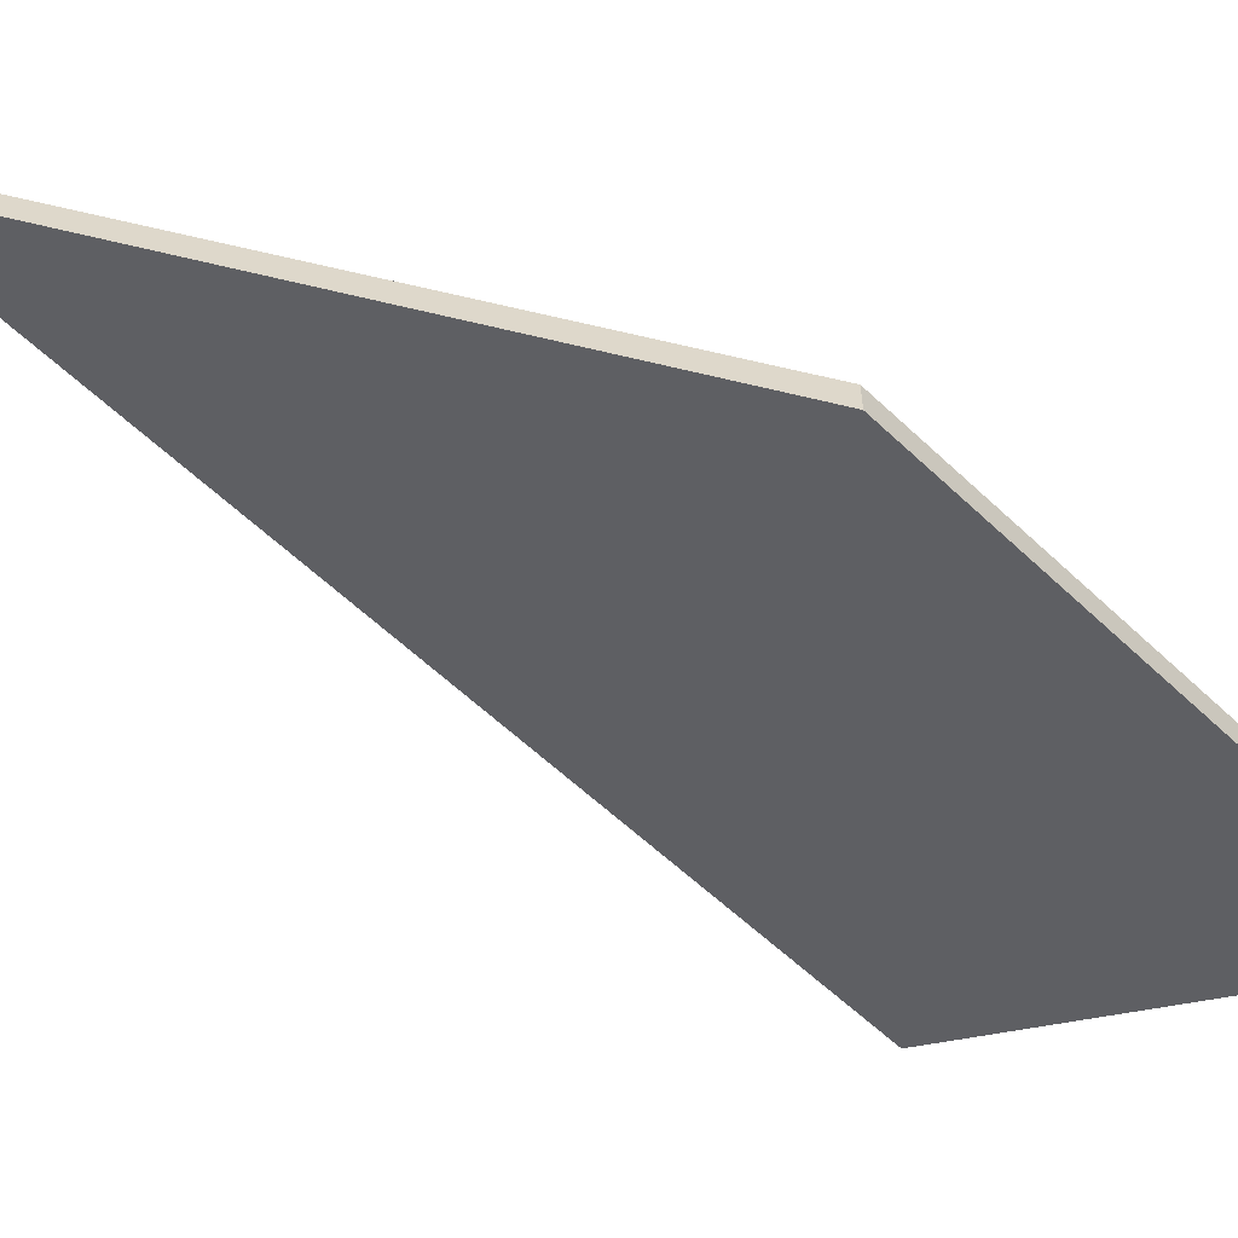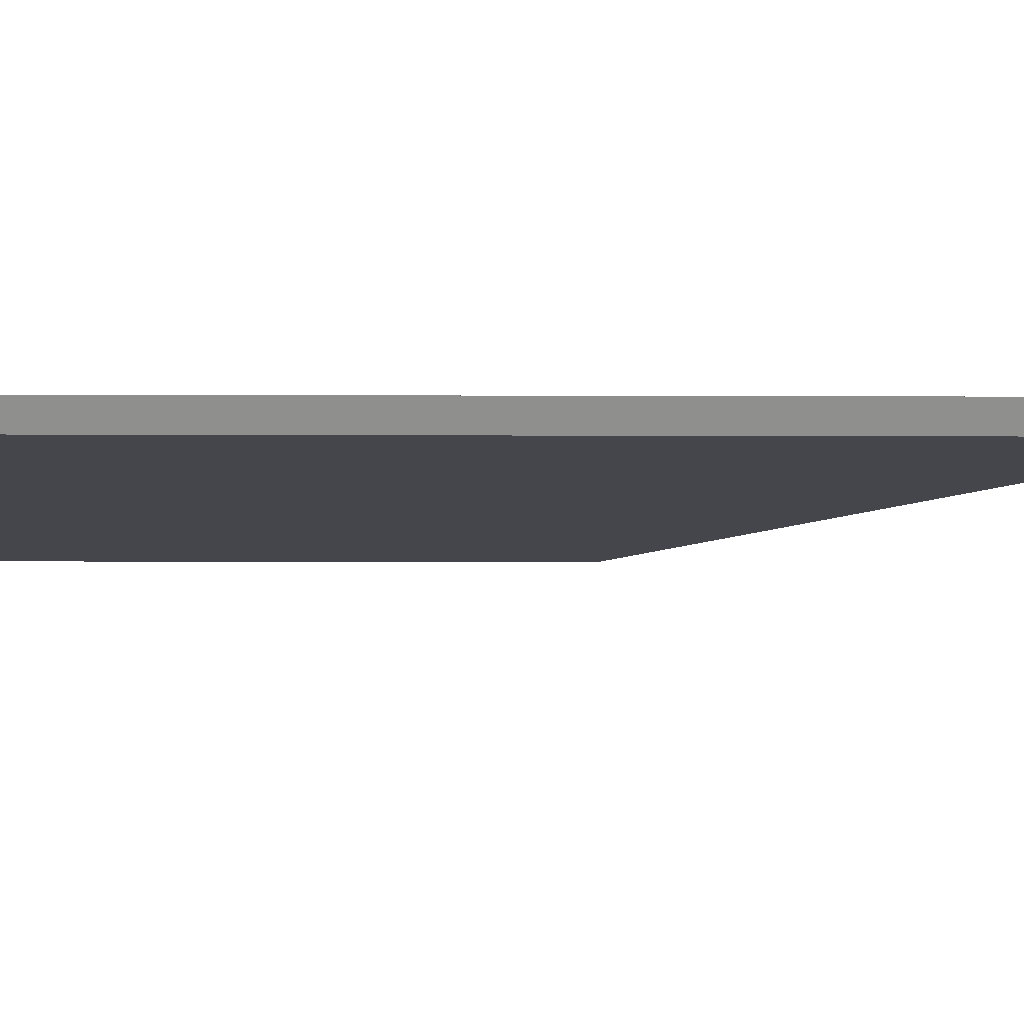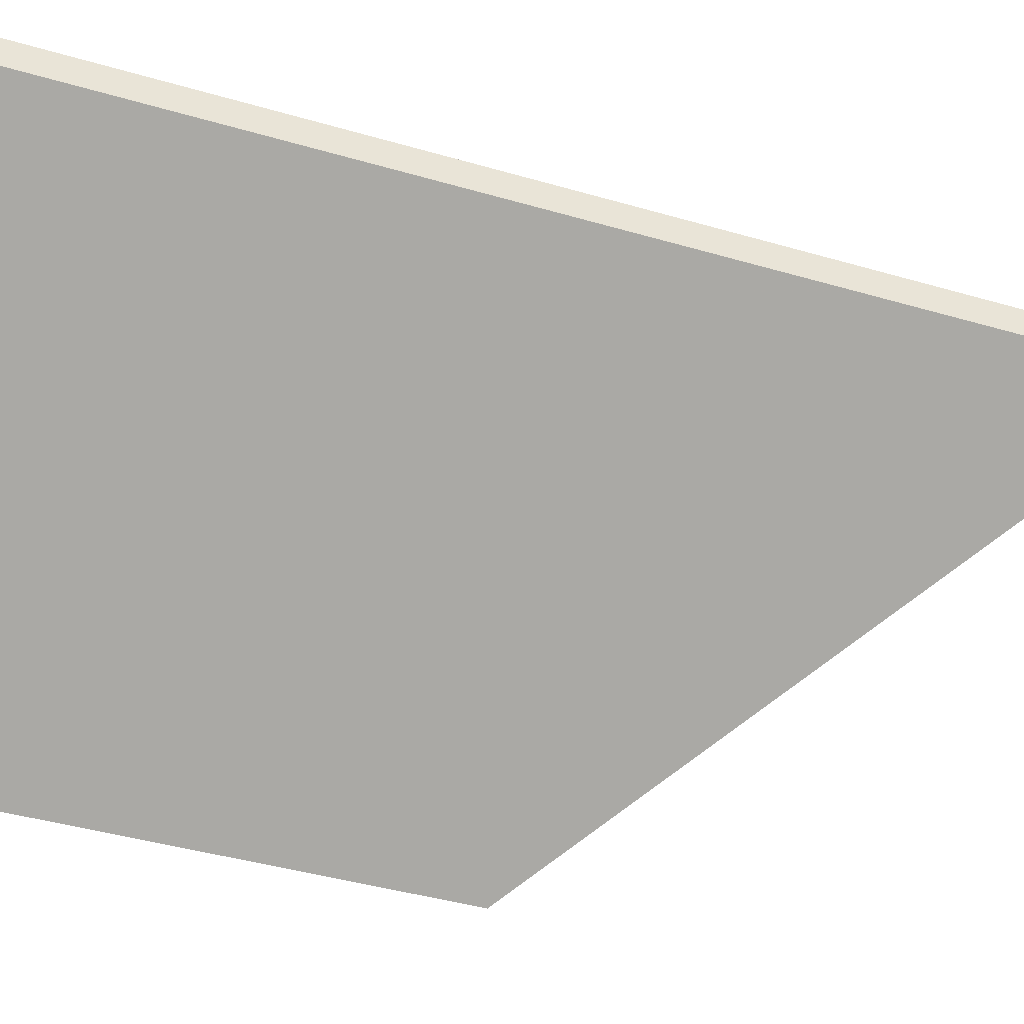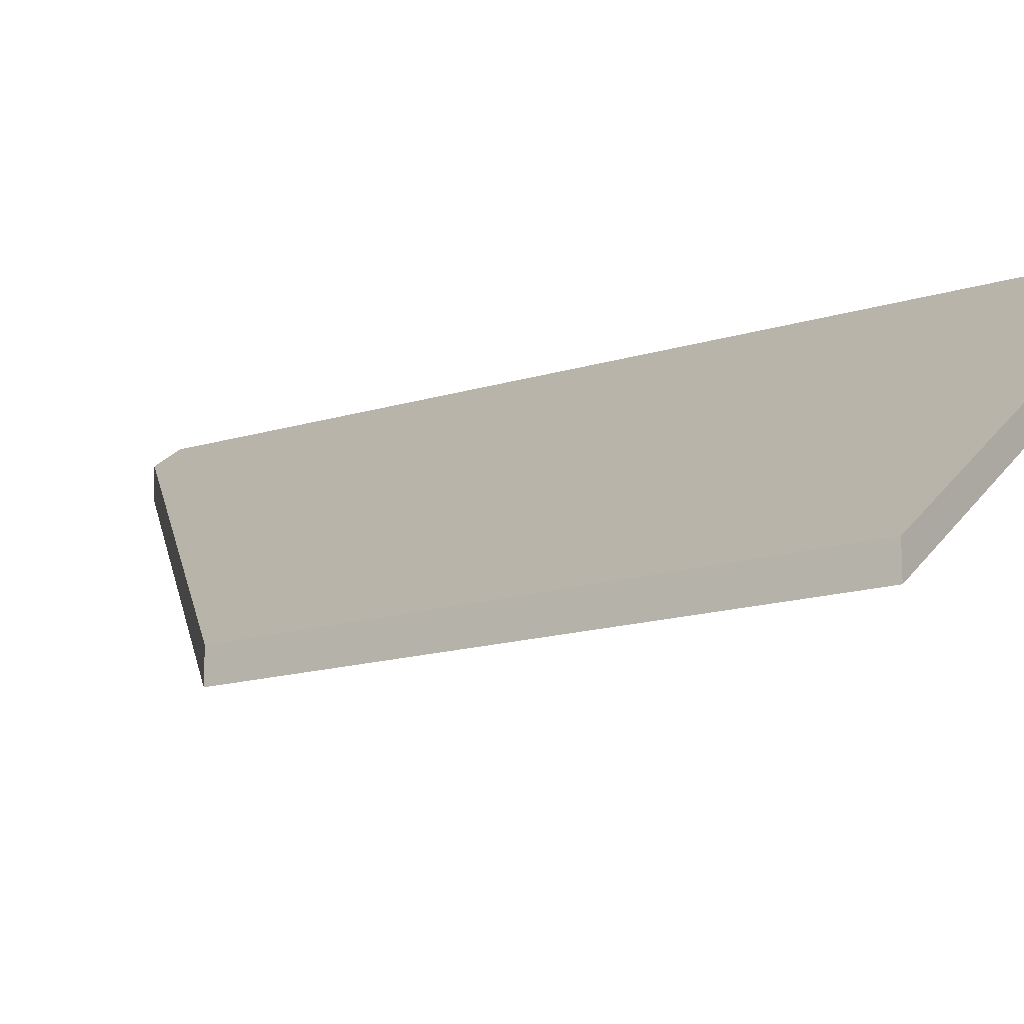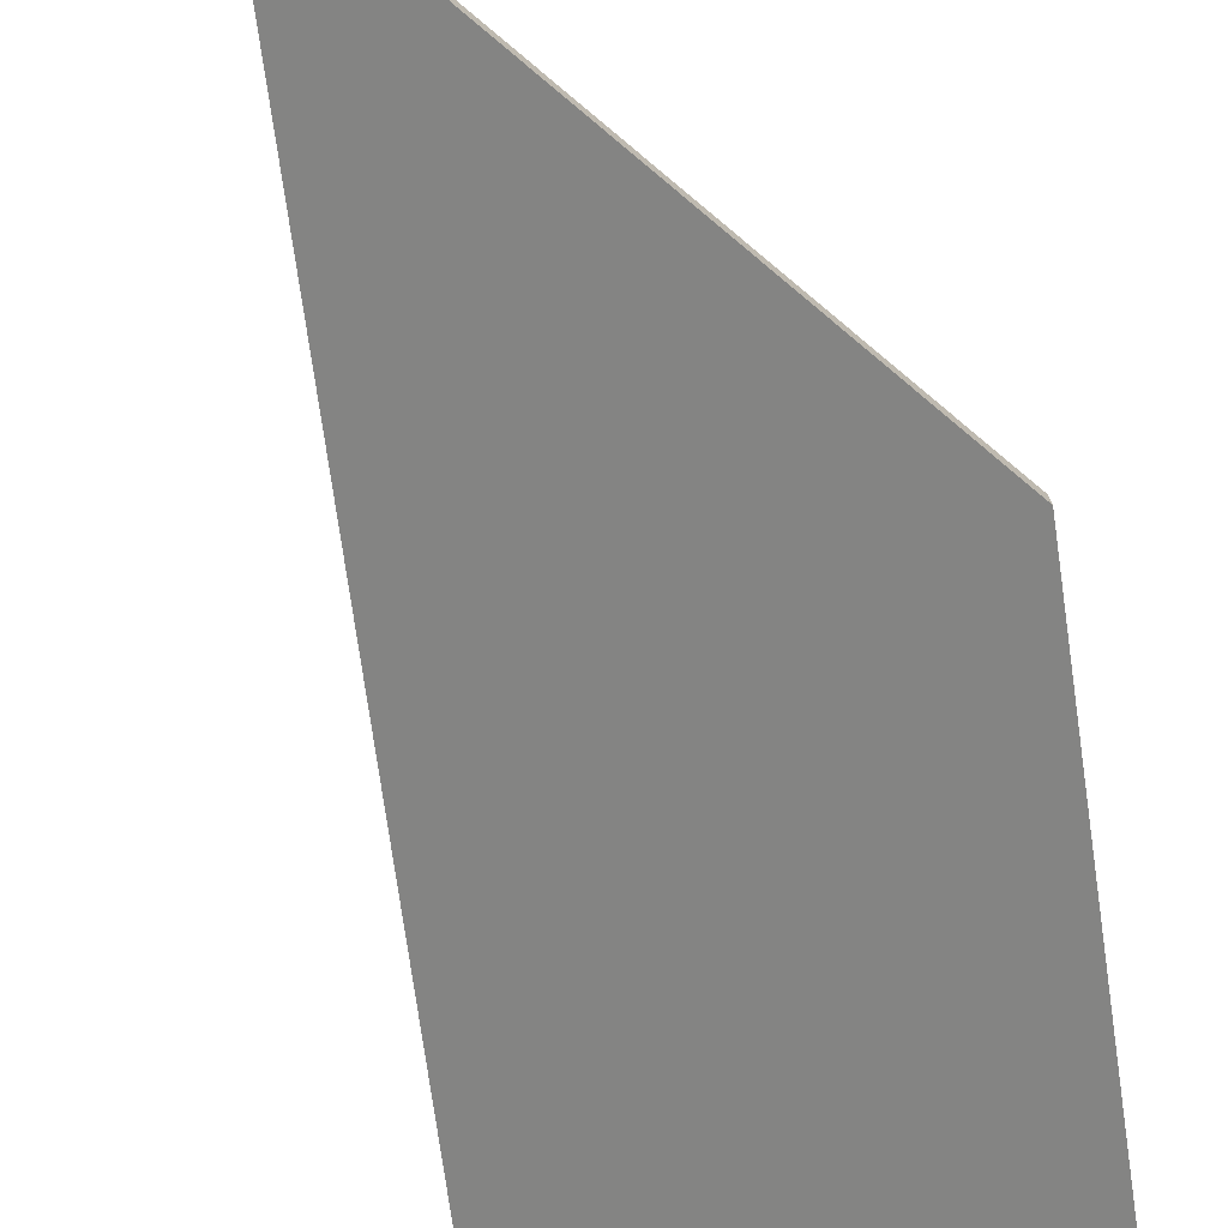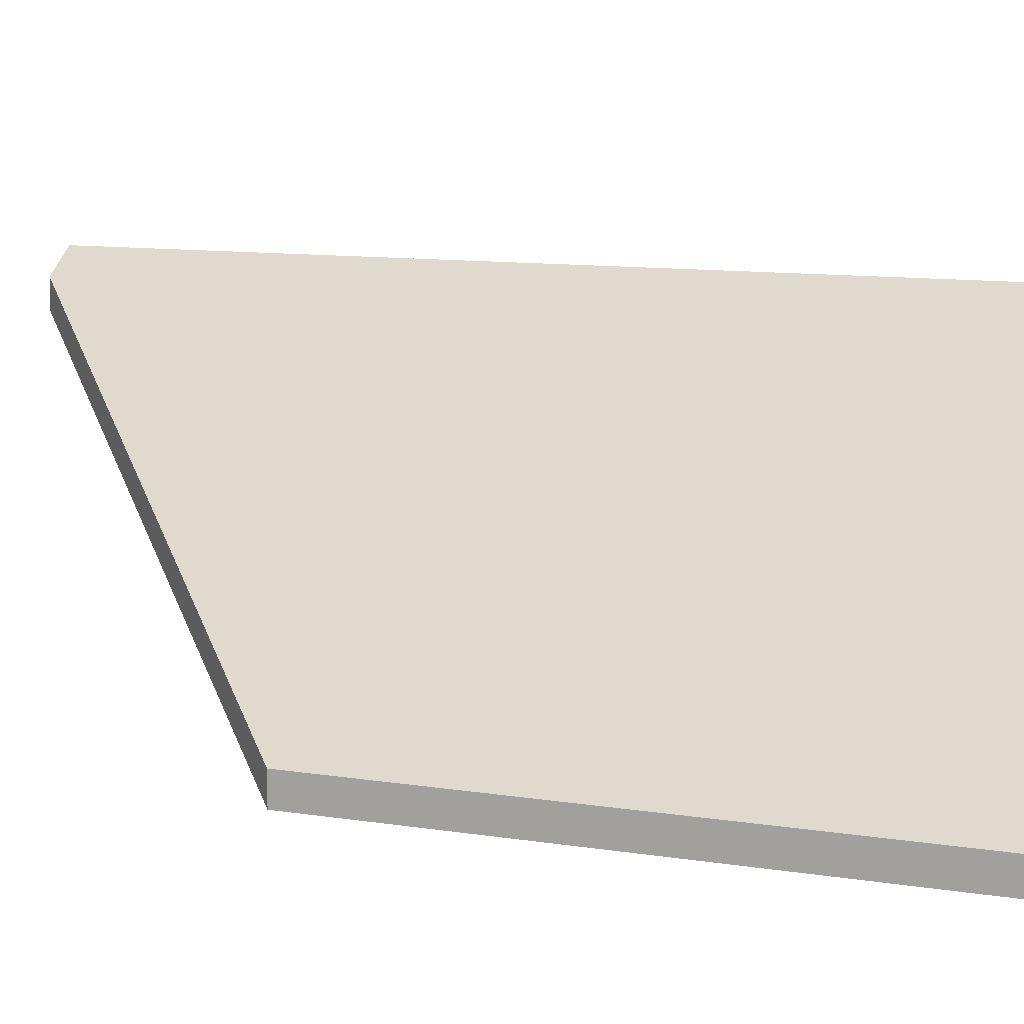
<metadata>
{"format":"obj","ext":"obj","renderer":"f3d","projection":"perspective","resolution":1024,"background":"white","views":[{"elev":-58.3,"azim":58.2,"up":"+Y"},{"elev":24.9,"azim":-77.2,"up":"+Y"},{"elev":-41.8,"azim":-96.6,"up":"+Y"},{"elev":-14.7,"azim":137.3,"up":"+Y"},{"elev":-75.3,"azim":20.8,"up":"+Y"},{"elev":10.3,"azim":125.4,"up":"+Y"}]}
</metadata>
<code>
v 2.51 -0.08359 -0.3485
v 2.526 -0.08377 -0.2776
v 2.529 -0.0856 -0.2781
v 2.552 -0.1076 -0.3159
v 2.543 -0.1076 -0.3562
v 2.51 -0.08586 -0.3485
v 2.543 -0.1099 -0.3562
v 2.552 -0.1099 -0.3159
v 2.529 -0.08787 -0.2781
v 2.526 -0.08604 -0.2776
v 2.543 -0.1099 -0.3562
v 2.51 -0.08586 -0.3485
v 2.51 -0.08359 -0.3485
v 2.543 -0.1076 -0.3562
v 2.552 -0.1099 -0.3159
v 2.543 -0.1099 -0.3562
v 2.543 -0.1076 -0.3562
v 2.552 -0.1076 -0.3159
v 2.529 -0.08787 -0.2781
v 2.552 -0.1099 -0.3159
v 2.552 -0.1076 -0.3159
v 2.529 -0.0856 -0.2781
v 2.526 -0.08604 -0.2776
v 2.529 -0.08787 -0.2781
v 2.529 -0.0856 -0.2781
v 2.526 -0.08377 -0.2776
v 2.51 -0.08586 -0.3485
v 2.526 -0.08604 -0.2776
v 2.526 -0.08377 -0.2776
v 2.51 -0.08359 -0.3485
f 1 2 3
f 1 3 4
f 1 4 5
f 6 7 8
f 6 8 9
f 6 9 10
f 11 12 13
f 11 13 14
f 15 16 17
f 15 17 18
f 19 20 21
f 19 21 22
f 23 24 25
f 23 25 26
f 27 28 29
f 27 29 30

</code>
